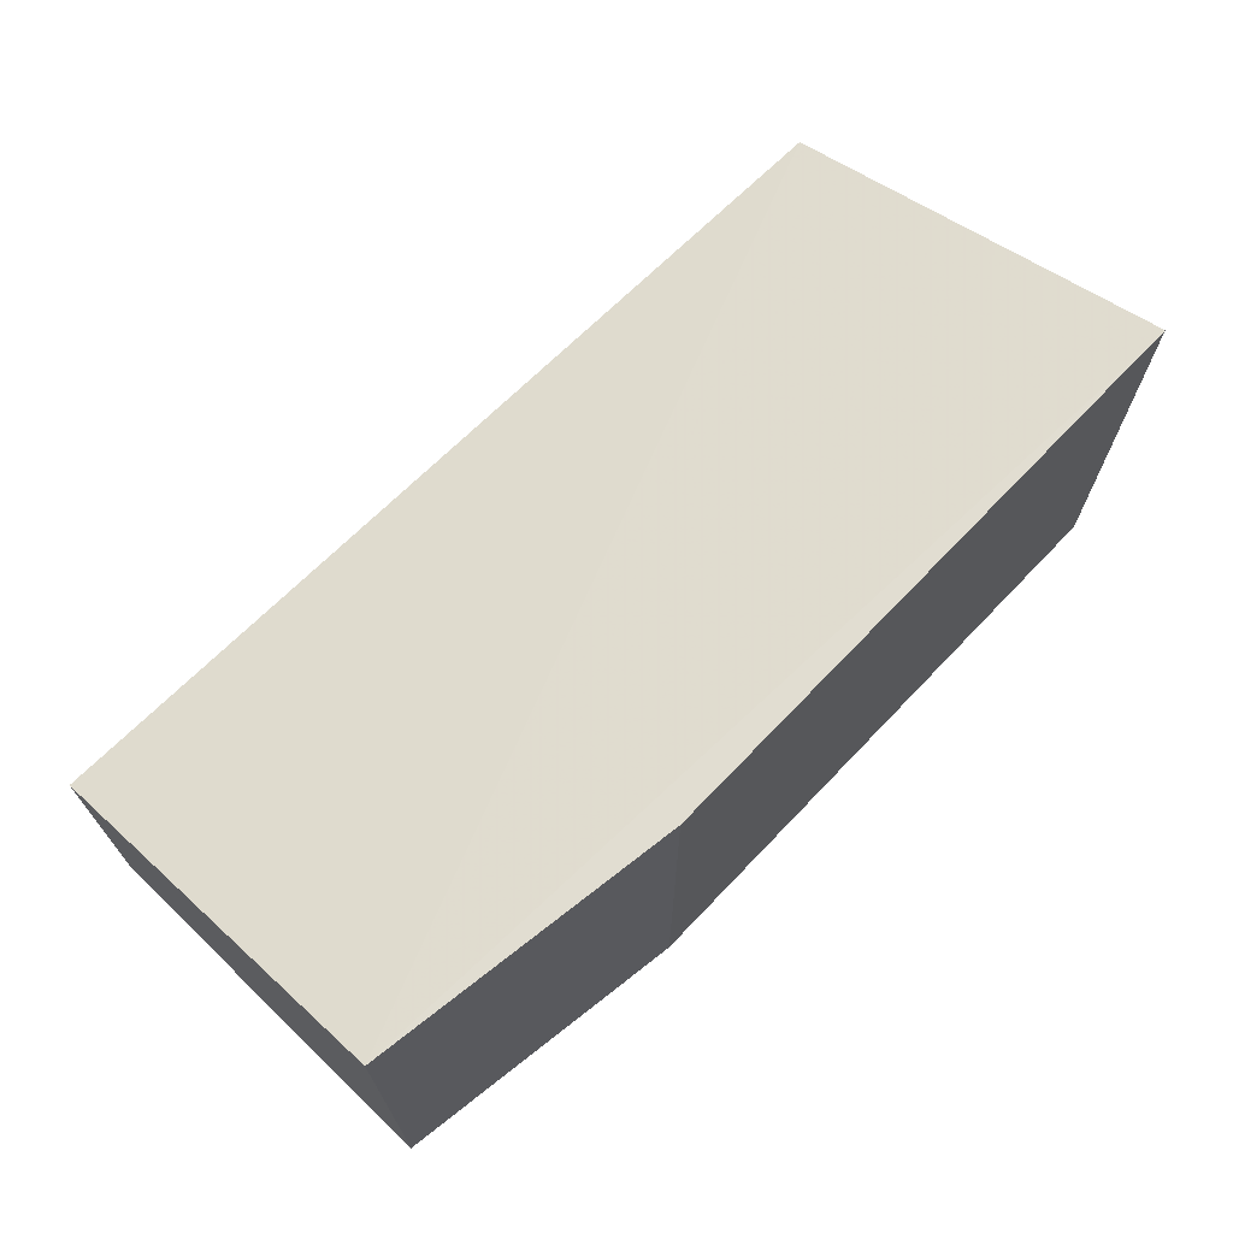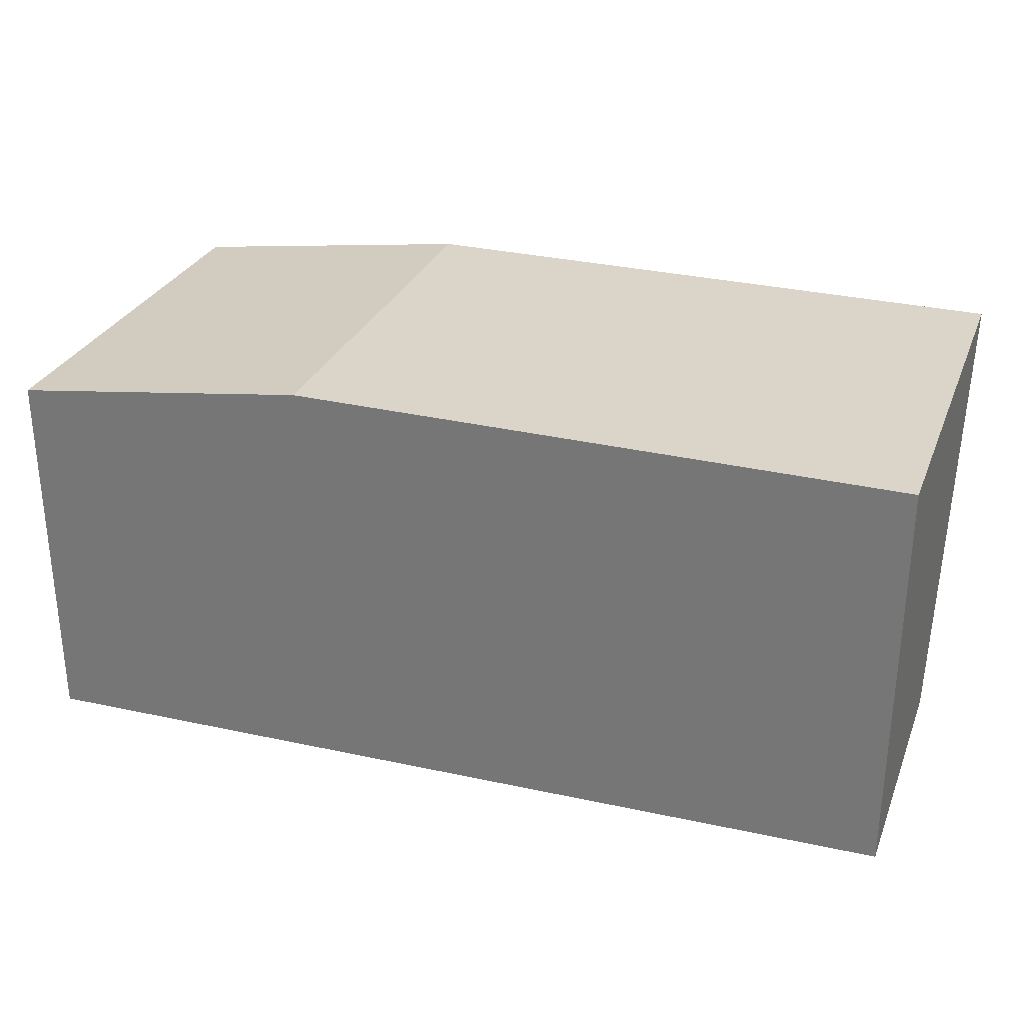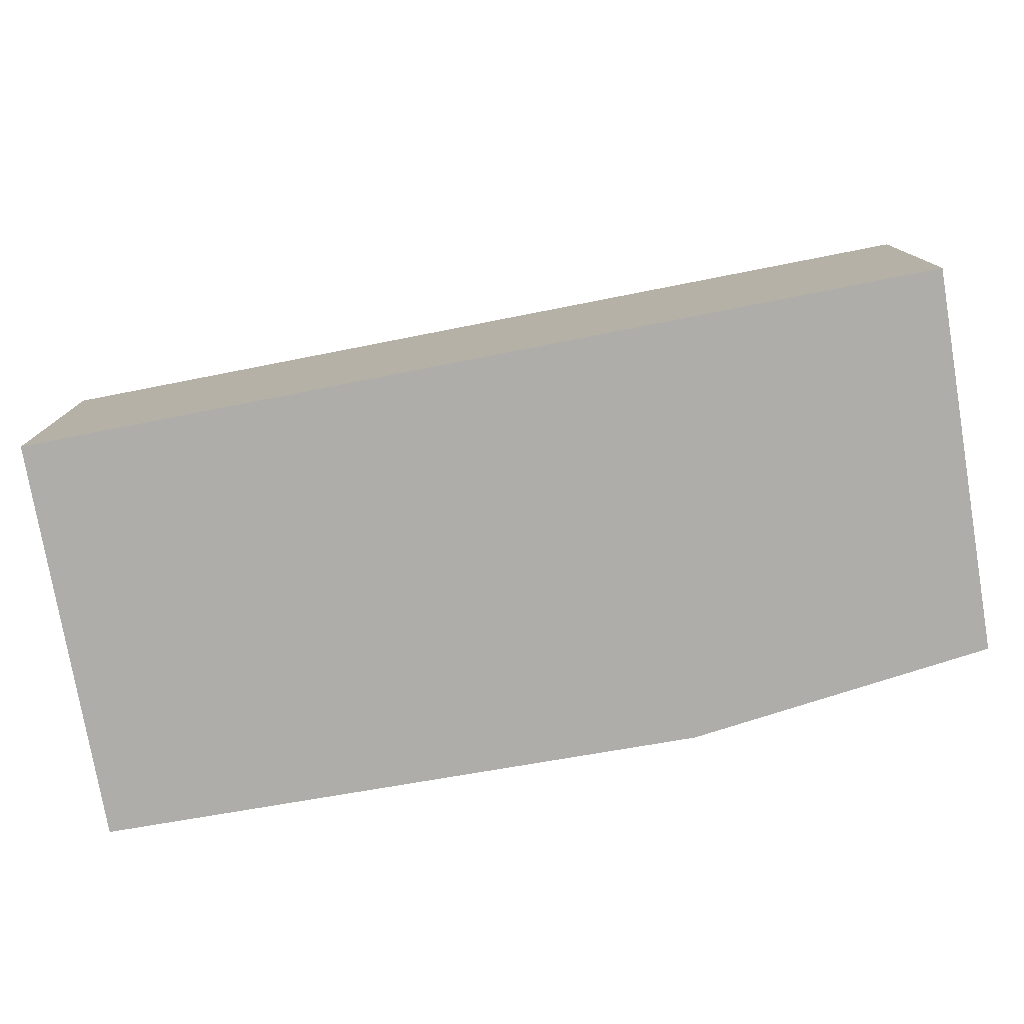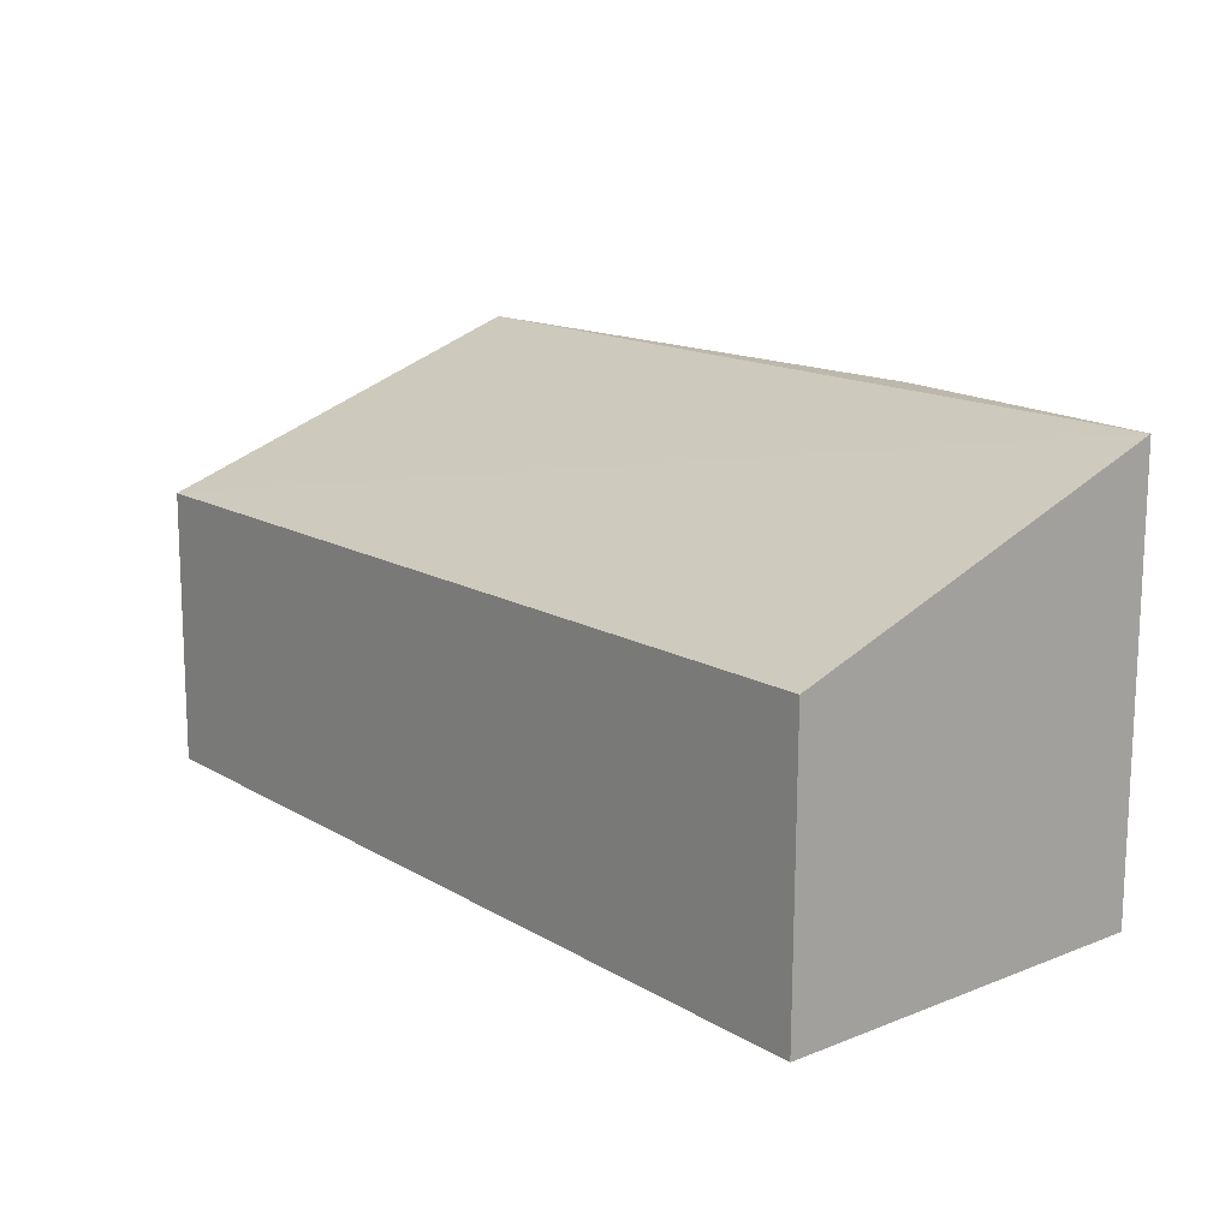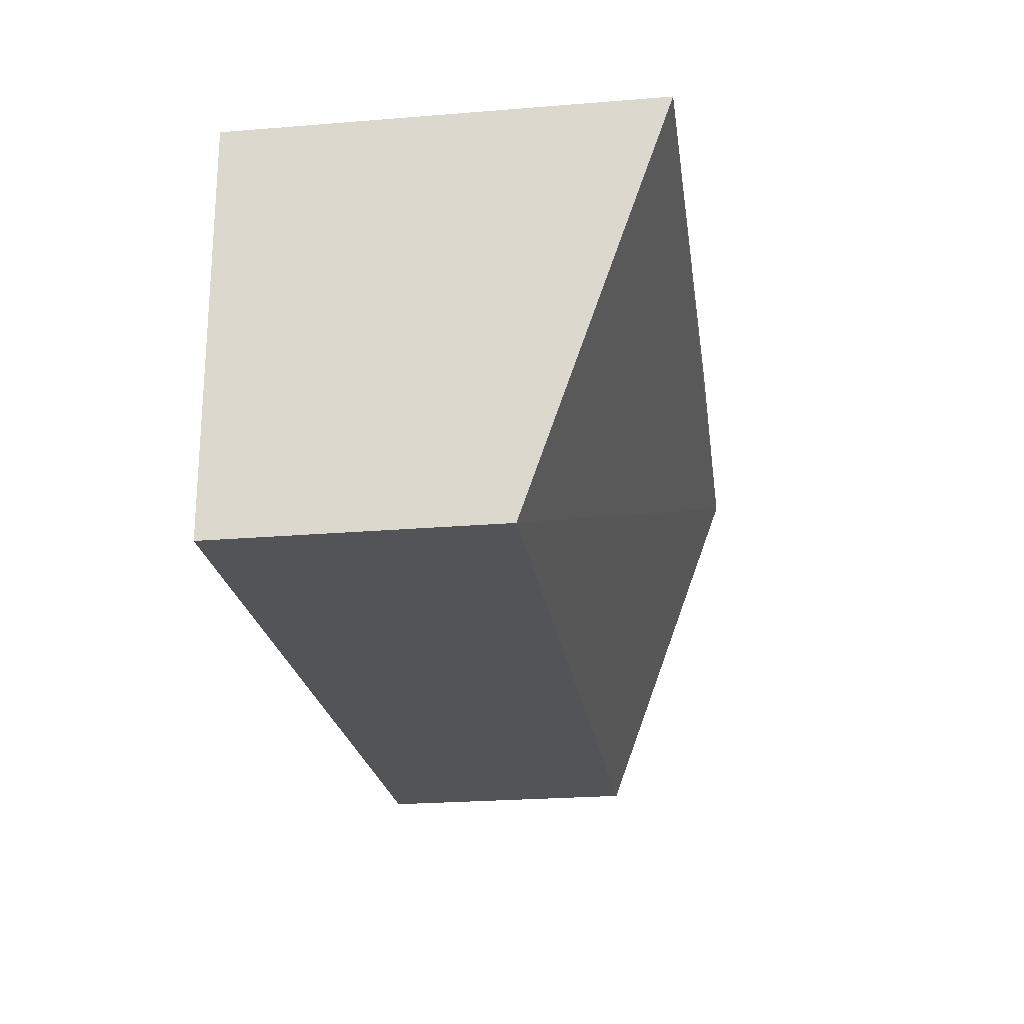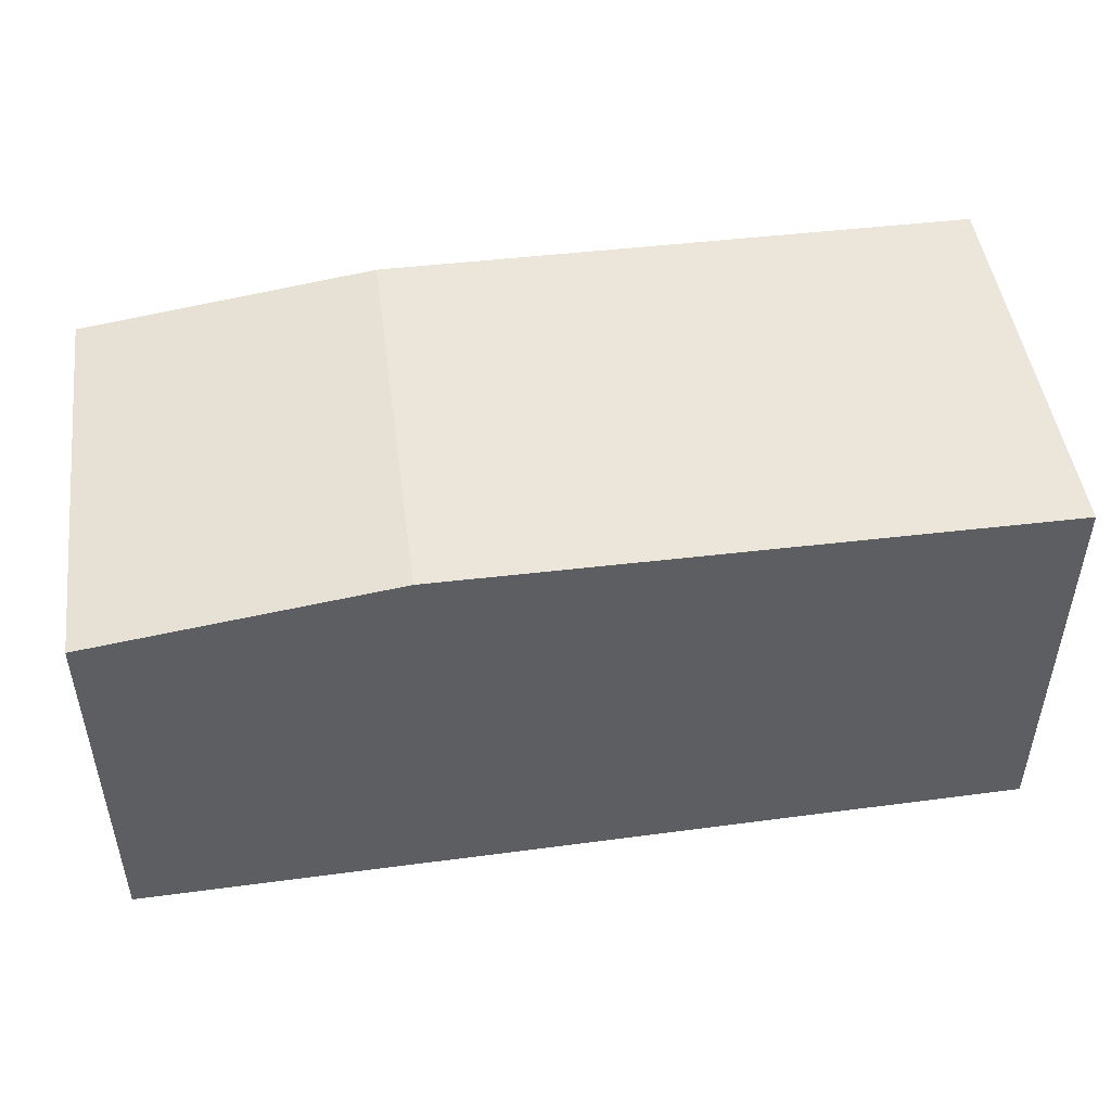
<metadata>
{"format":"obj","ext":"obj","renderer":"f3d","projection":"perspective","resolution":1024,"background":"white","views":[{"elev":68.8,"azim":133.7,"up":"+Z"},{"elev":29.4,"azim":-160.6,"up":"+Y"},{"elev":-77.1,"azim":9.7,"up":"+Z"},{"elev":14.7,"azim":50.0,"up":"+Z"},{"elev":-21.6,"azim":-82.0,"up":"+Y"},{"elev":47.7,"azim":172.4,"up":"+Y"}]}
</metadata>
<code>
v 0.007059 0.0003351 -0.002298
v 0.007063 -0.01057 -0.006316
v 0.007059 0.0003351 -0.0143
v -0.01879 0.001566 -0.0143
v -0.01877 -0.009973 -0.006378
v -0.001556 0.001566 -0.0143
v -0.01879 0.001566 -0.002298
v 0.007062 -0.01062 -0.0143
v -0.001556 0.001566 -0.002298
v -0.01877 -0.01002 -0.0143
f 1 2 3
f 5 2 1
f 6 1 3
f 6 3 4
f 7 5 1
f 7 6 4
f 8 3 2
f 8 2 5
f 8 4 3
f 9 7 1
f 9 1 6
f 9 6 7
f 10 8 5
f 10 4 8
f 10 7 4
f 10 5 7

</code>
